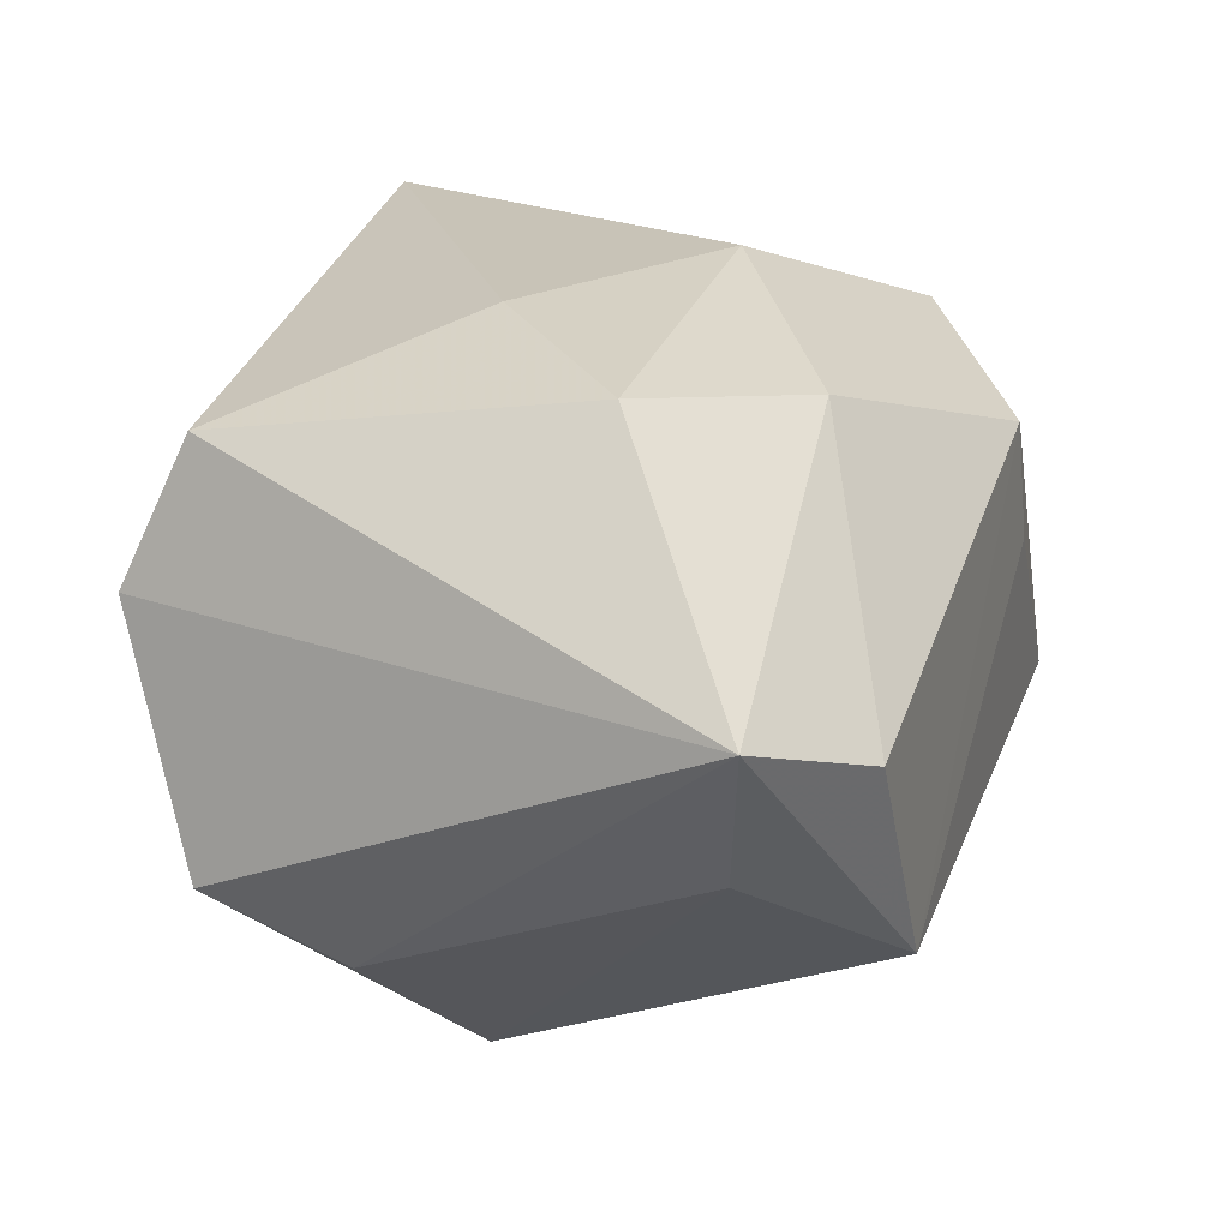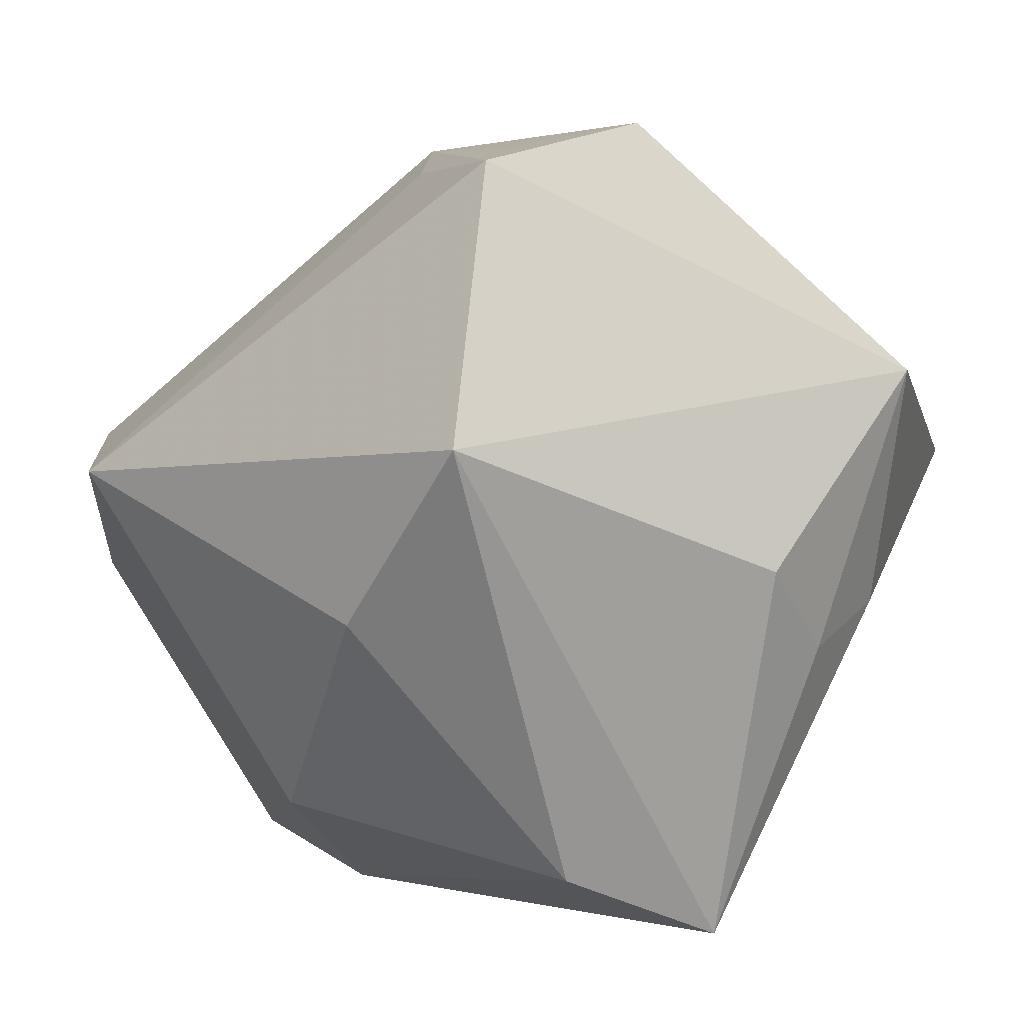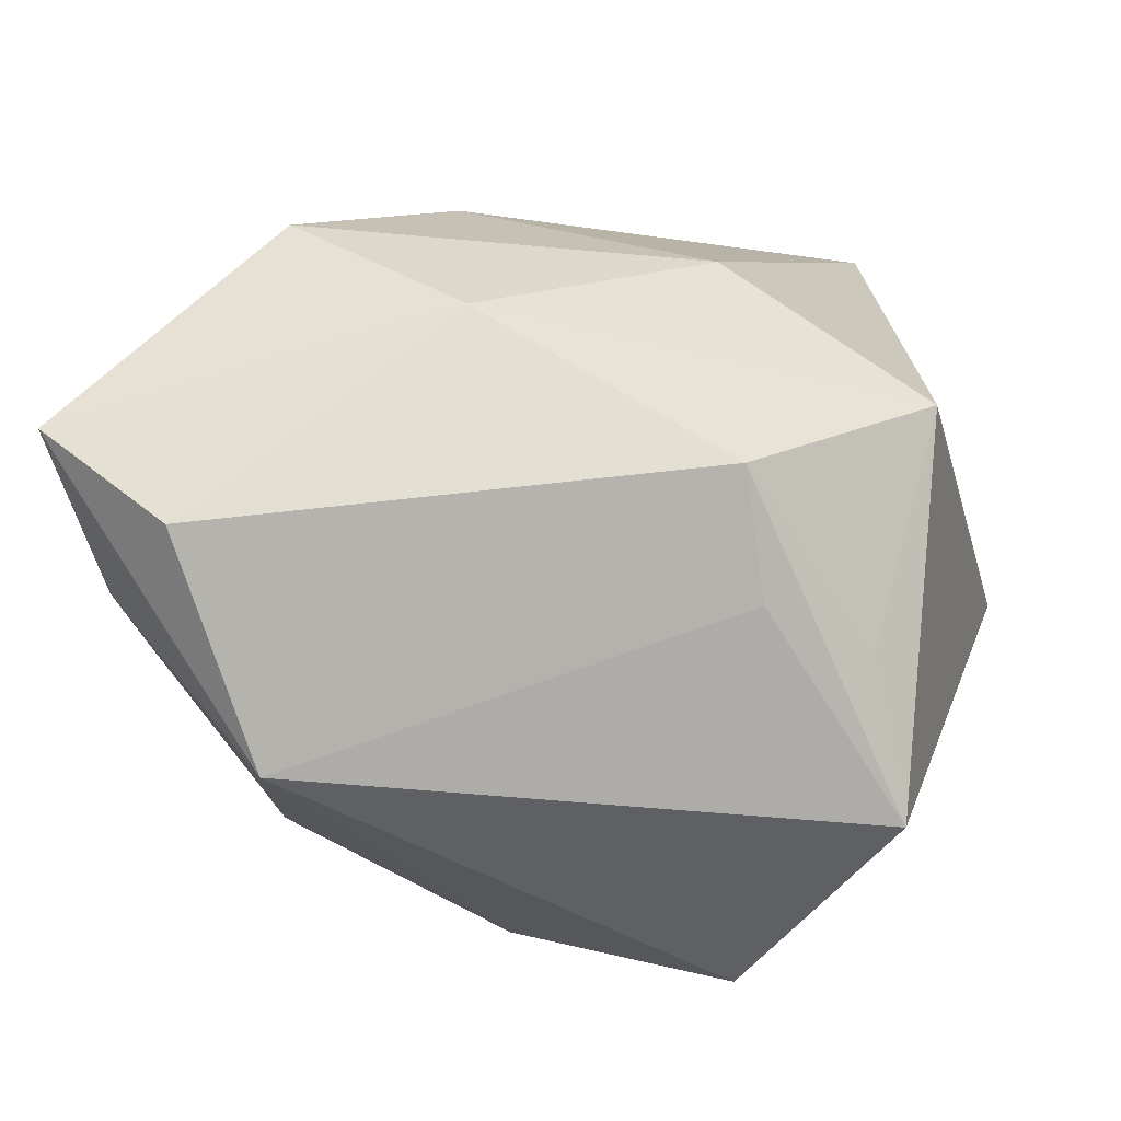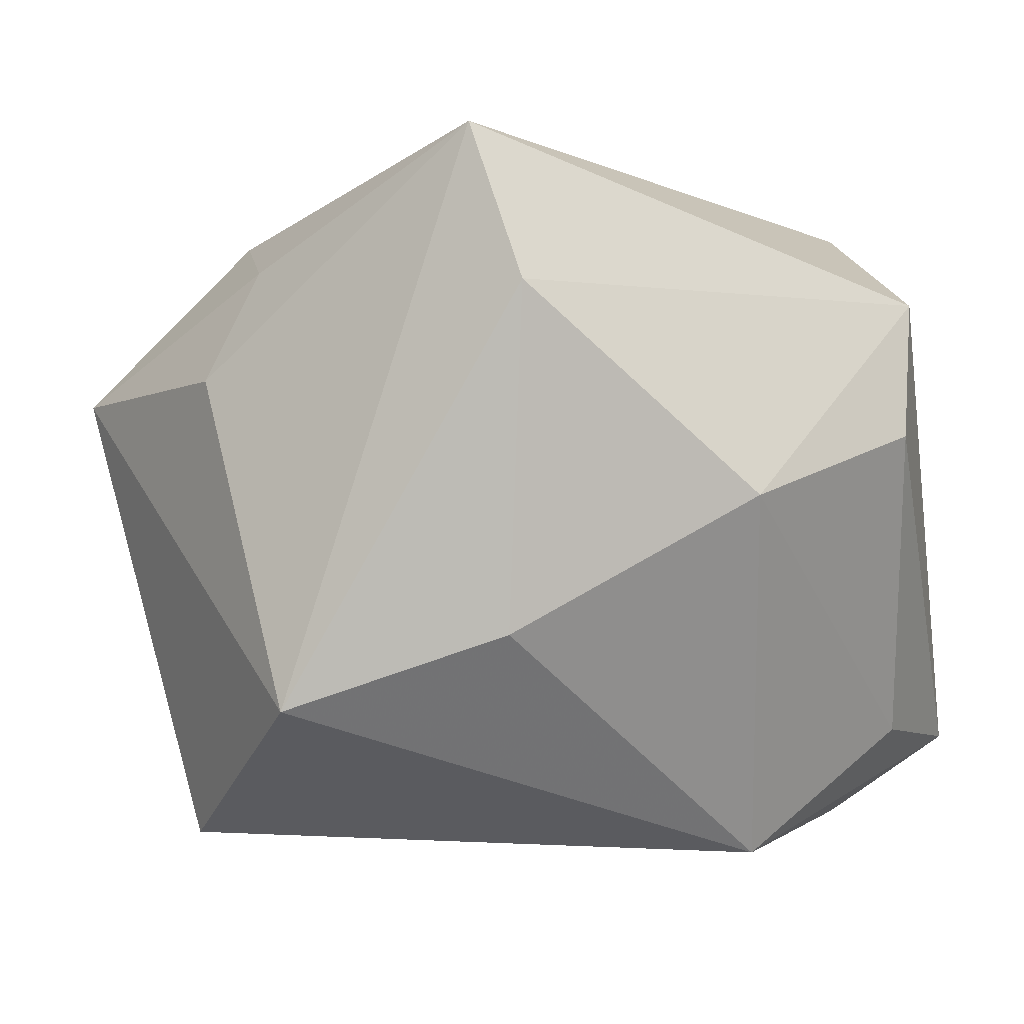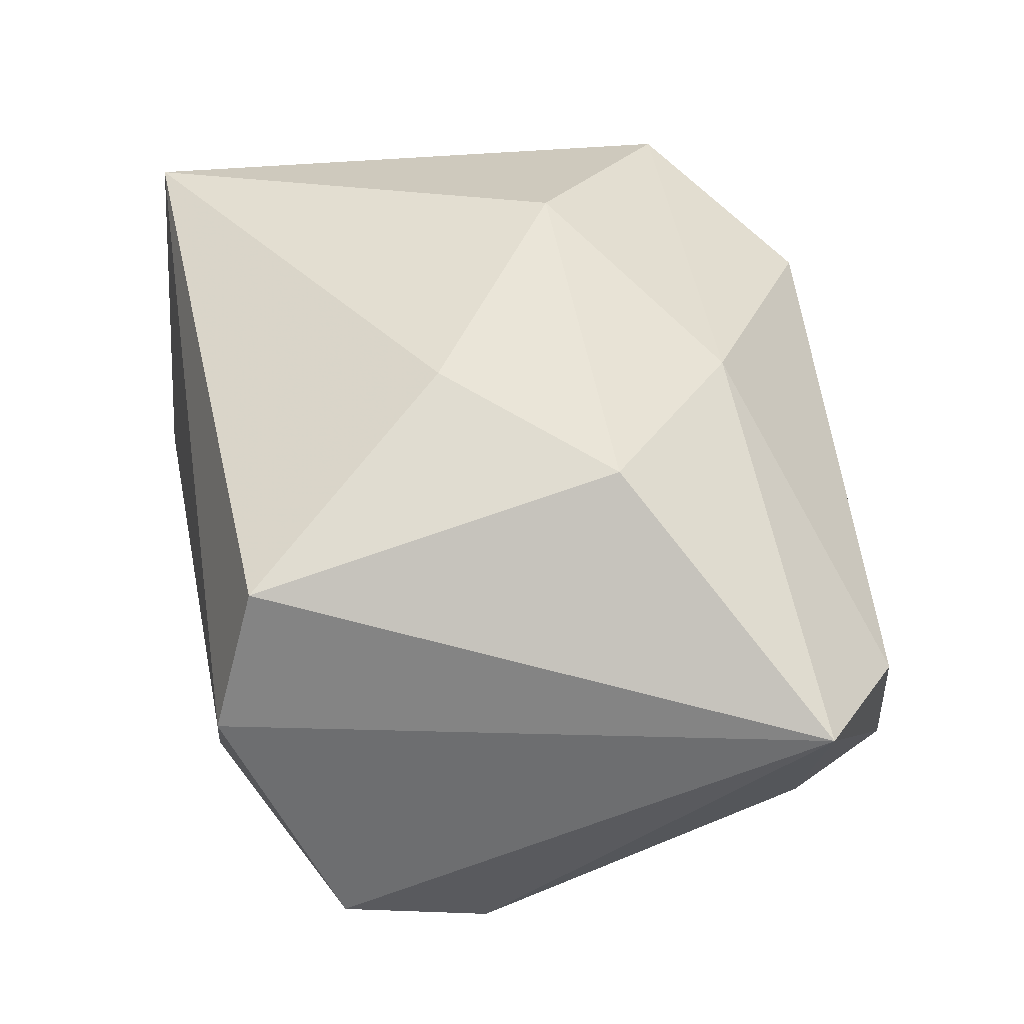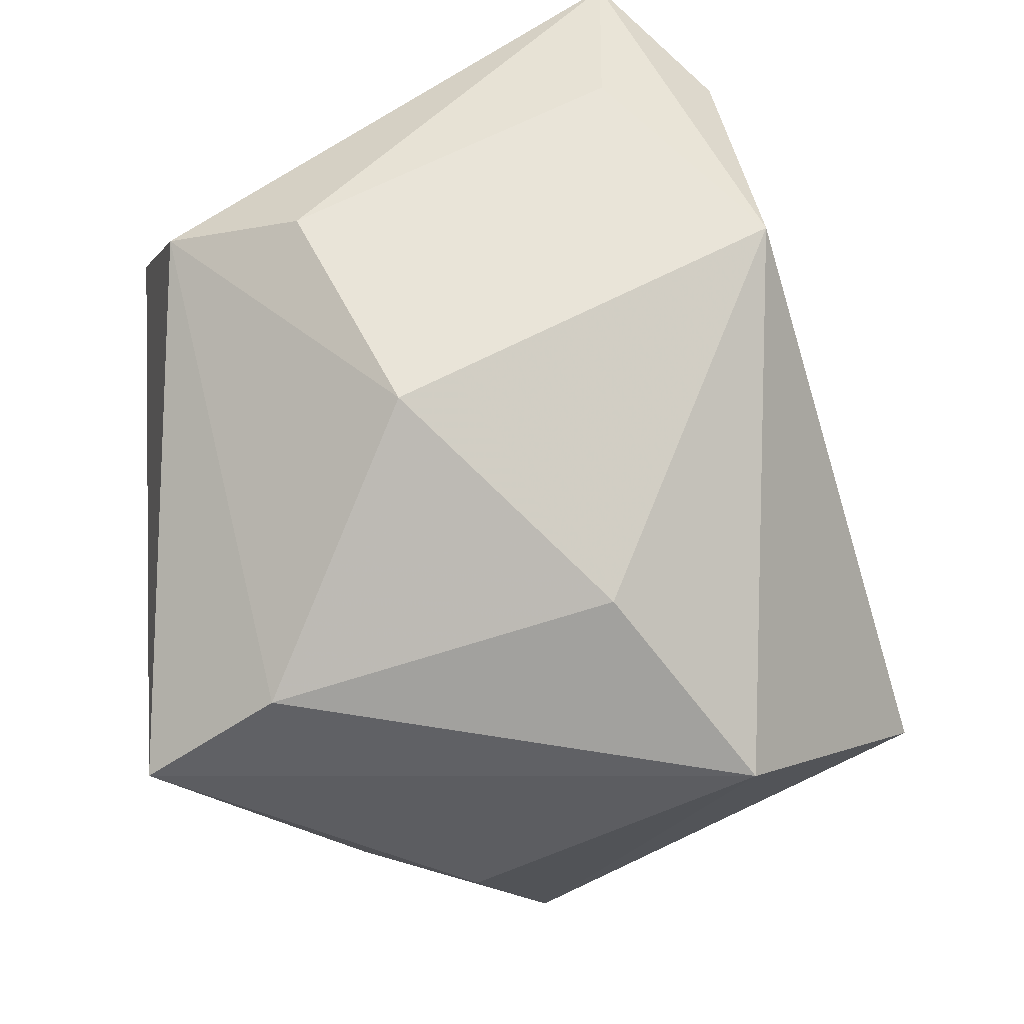
<metadata>
{"format":"obj","ext":"obj","renderer":"f3d","projection":"perspective","resolution":1024,"background":"white","views":[{"elev":37.7,"azim":109.7,"up":"+Y"},{"elev":-65.5,"azim":-136.5,"up":"+Y"},{"elev":-72.7,"azim":-173.1,"up":"+Z"},{"elev":-2.7,"azim":15.6,"up":"+Z"},{"elev":57.4,"azim":84.4,"up":"+Y"},{"elev":-55.3,"azim":109.3,"up":"+Y"}]}
</metadata>
<code>
v 0.01114 -0.04164 0.02089
v 0.0271 0.03365 0.02832
v -0.04002 0.02142 0.03683
v 0.03409 0.01961 0.03313
v -0.02193 0.0322 -0.006877
v -0.04169 0.01807 -0.0217
v -0.04949 -0.01513 0.0113
v -0.02335 -0.02758 0.02472
v 0.003467 0.03421 -0.02311
v 0.004875 0.03837 0.007295
v -0.02878 -0.01699 0.02919
v 0.03383 0.01944 -0.03754
v -0.02741 -0.03314 0.01216
v 0.04626 0.02808 -0.02862
v 0.04626 -0.006962 0.006524
v 0.04626 -0.002113 0.02185
v -0.03339 -0.01969 -0.03845
v -0.01513 -0.04164 -0.02377
v -0.0321 -0.002953 -0.03478
v 0.0048 -0.03977 0.03794
v 0.04252 0.0101 -0.02705
v 0.03308 -0.02656 -0.0009004
v 0.008376 -0.03682 -0.01569
v -0.02187 0.004439 -0.03744
v 0.02125 0.04179 -0.0096
v 0.02841 -0.006089 -0.0405
v -0.01385 0.003393 0.03837
v -0.02156 0.01837 -0.03585
f 16 22 15
f 18 17 26
f 12 26 28
f 7 17 18
f 6 17 7
f 14 25 2
f 16 15 14
f 14 26 12
f 18 26 23
f 23 26 22
f 27 20 4
f 4 20 16
f 16 14 4
f 4 14 2
f 19 17 6
f 6 28 19
f 19 28 17
f 24 26 17
f 17 28 24
f 24 28 26
f 18 20 13
f 13 7 18
f 8 20 11
f 11 7 8
f 8 13 20
f 7 13 8
f 3 7 11
f 11 20 3
f 3 20 27
f 6 7 3
f 3 5 6
f 3 4 2
f 27 4 3
f 25 14 9
f 9 5 25
f 12 28 9
f 9 14 12
f 9 28 6
f 6 5 9
f 21 14 15
f 26 14 21
f 21 15 22
f 22 26 21
f 1 23 22
f 1 22 16
f 16 20 1
f 1 20 18
f 18 23 1
f 25 5 10
f 5 3 10
f 2 25 10
f 10 3 2

</code>
